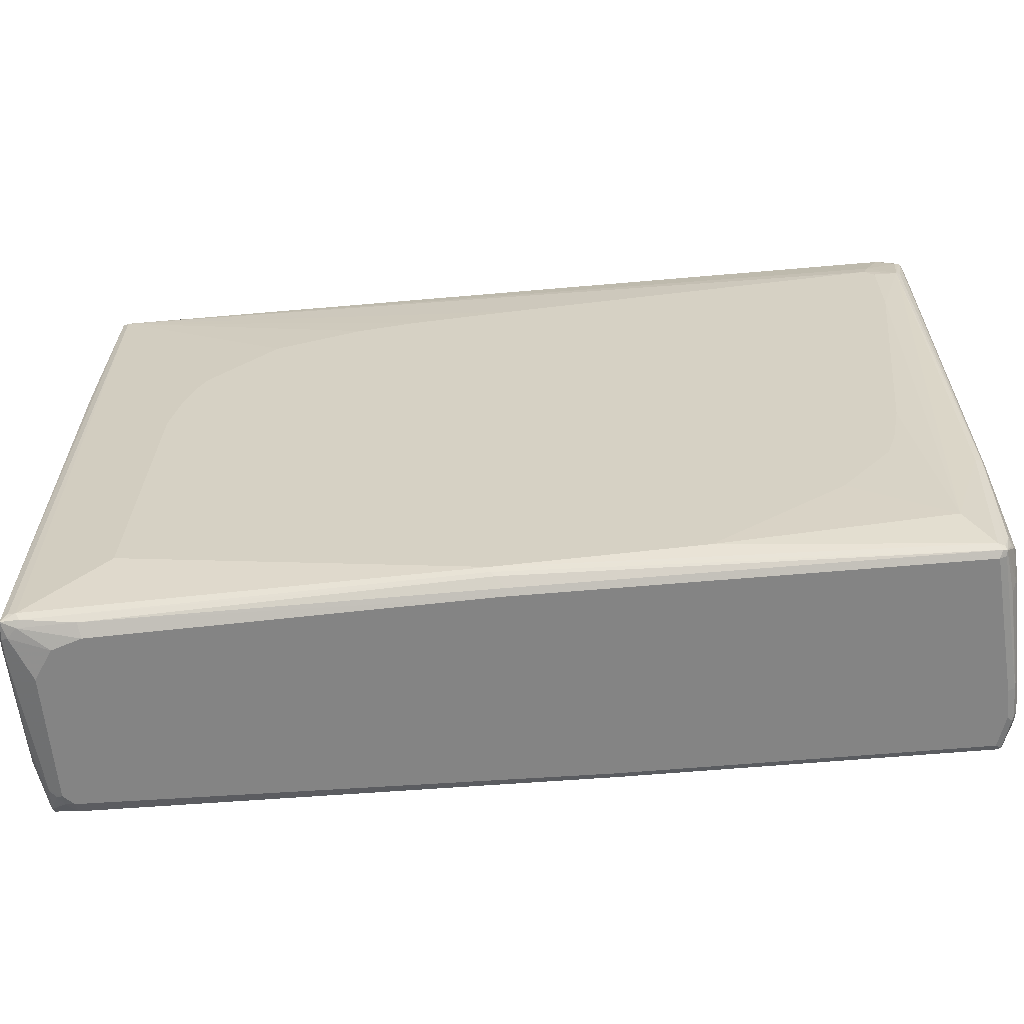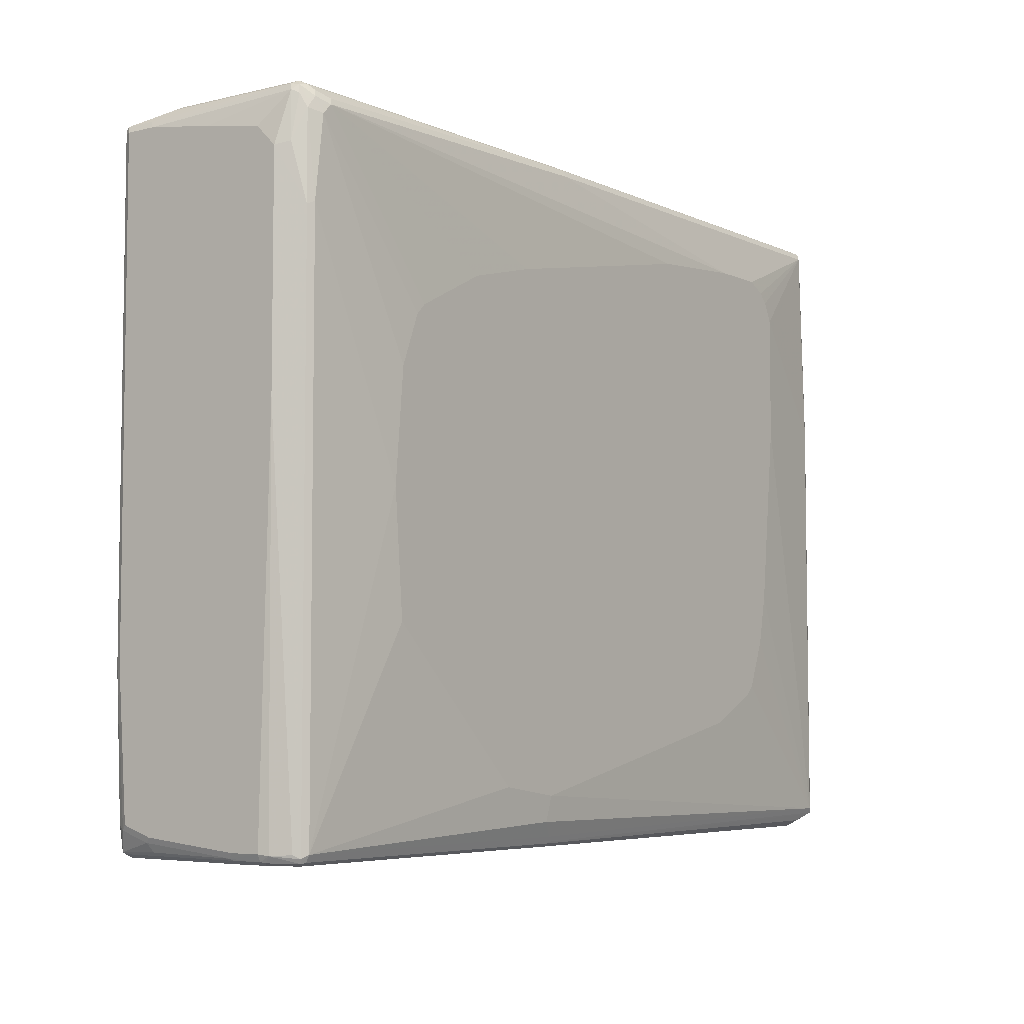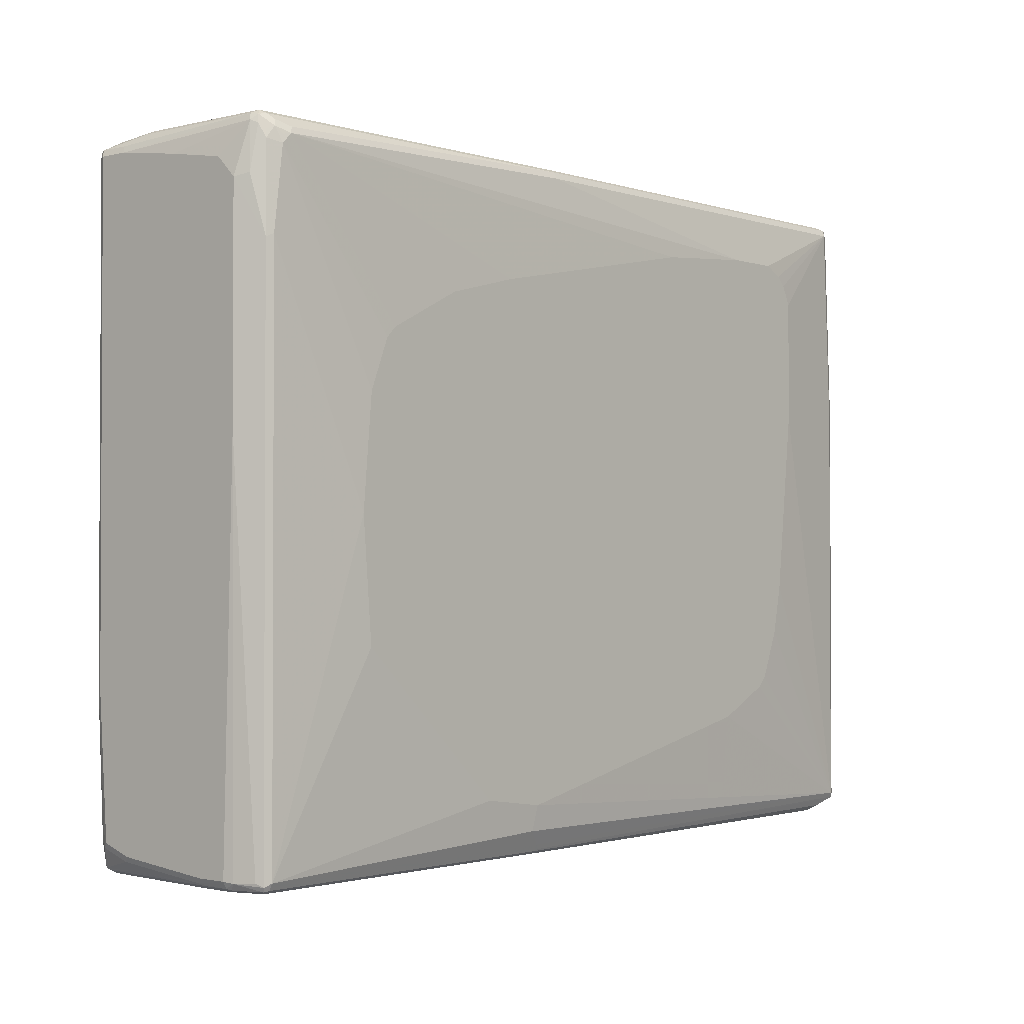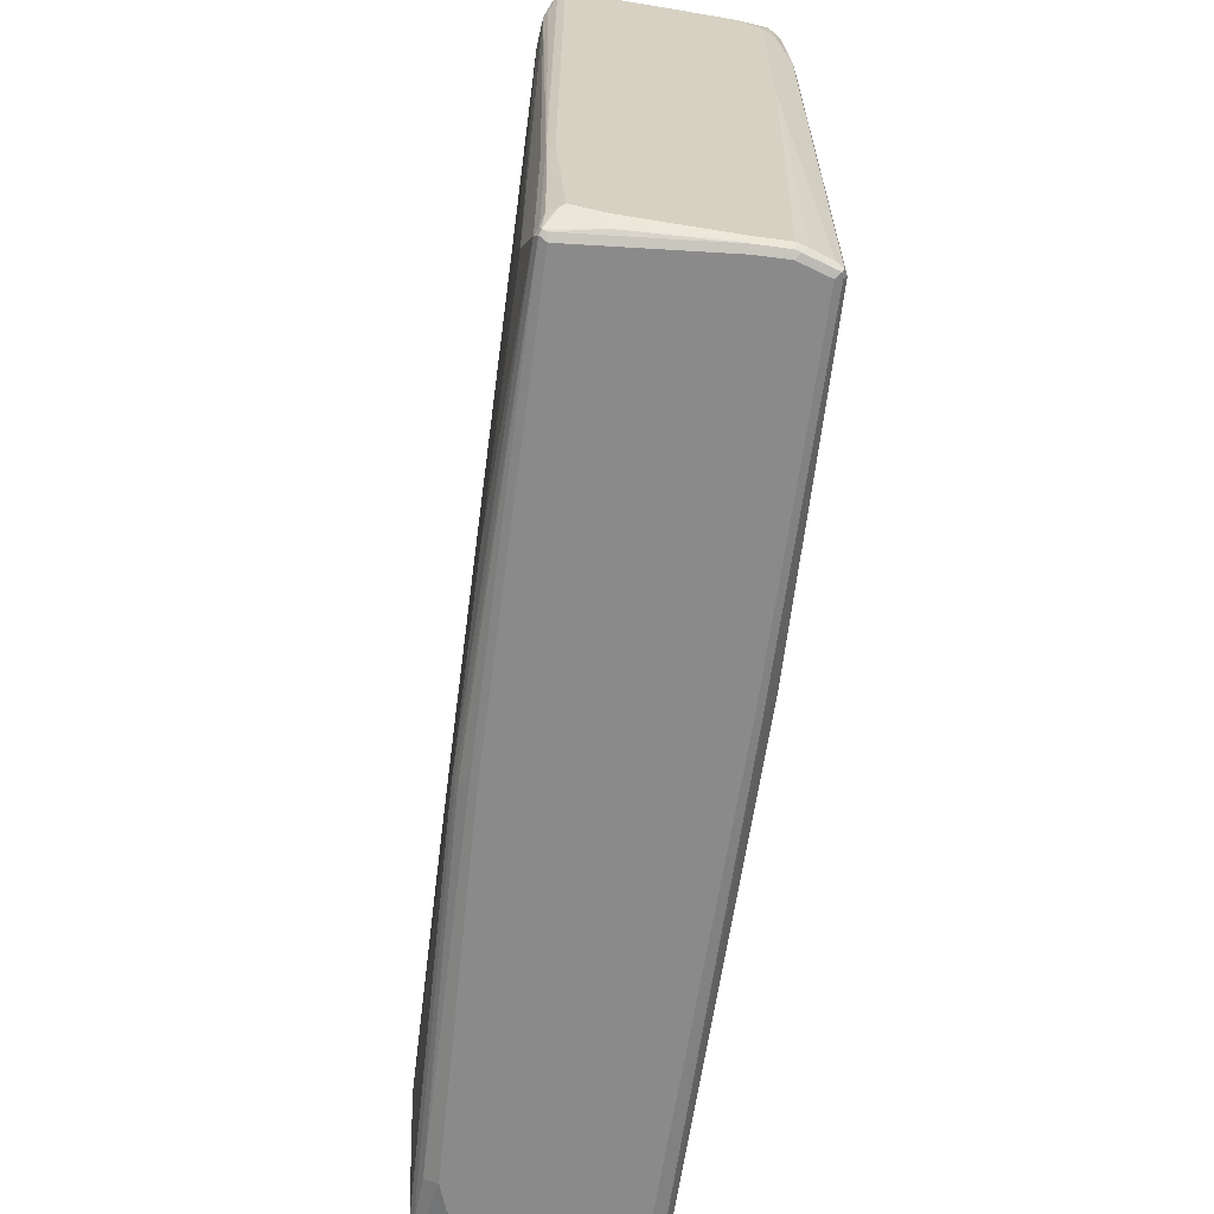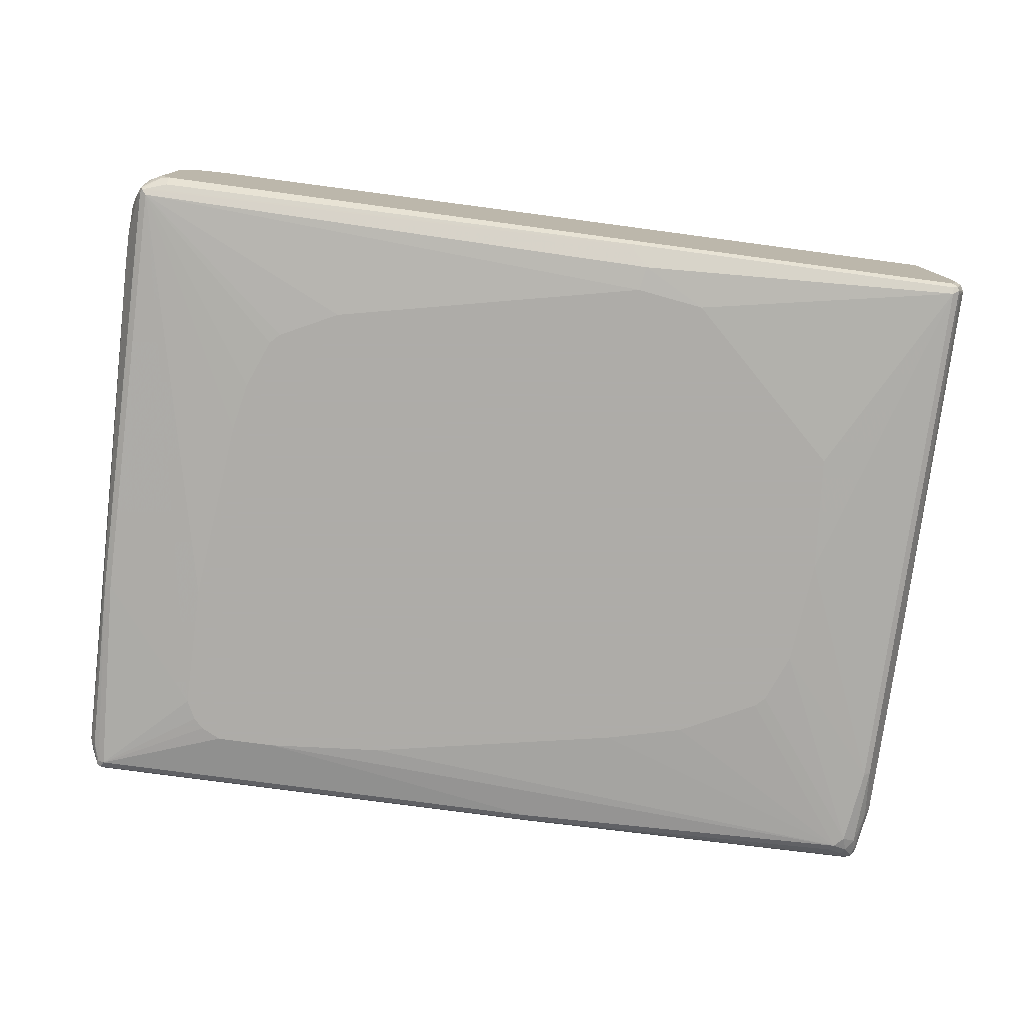
<metadata>
{"format":"obj","ext":"obj","renderer":"f3d","projection":"perspective","resolution":1024,"background":"white","views":[{"elev":-61.4,"azim":5.1,"up":"+Y"},{"elev":-5.5,"azim":126.1,"up":"+Y"},{"elev":-1.6,"azim":131.0,"up":"+Y"},{"elev":-63.5,"azim":82.4,"up":"+Y"},{"elev":-77.0,"azim":-7.6,"up":"+Z"}]}
</metadata>
<code>
v -0.7355 -0.5816 0.08552
v -0.7355 -0.5816 -0.1368
v -0.7013 -0.5816 0.1368
v -0.7697 -0.5644 0.154
v -0.7811 -0.5587 0.1483
v -0.7355 -0.5773 -0.1561
v -0.7184 -0.5816 -0.154
v -0.7811 -0.5587 0.114
v -0.7583 -0.5701 -0.1311
v -0.7469 -0.5758 -0.1425
v -0.7526 -0.5644 0.171
v -0.65 -0.5816 0.154
v -0.7783 -0.5559 0.1796
v -0.7669 -0.5616 0.1682
v -0.7869 -0.5474 0.154
v -0.7184 -0.5701 -0.1767
v -0.7441 -0.573 -0.1582
v -0.764 -0.5587 -0.1767
v -0.7612 -0.5559 -0.1839
v 0.1539 -0.5816 -0.171
v -0.7869 -0.5474 0.1197
v -0.7783 -0.5559 -0.05558
v -0.7469 -0.5587 0.1825
v -0.6557 -0.5701 0.1767
v 0 -0.5816 0.171
v -0.7783 -0.526 0.1796
v -0.7826 -0.5281 0.171
v -0.784 -0.5445 0.1682
v -0.7526 -0.5474 0.1882
v -0.7669 -0.5445 0.1853
v -0.7869 0.2565 0.154
v -0.7526 -0.5587 -0.1825
v 0.1539 -0.5758 -0.1825
v -0.7811 -0.5417 -0.1083
v -0.7869 -0.5303 -0.1026
v -0.7697 -0.5474 -0.171
v -0.764 -0.5474 -0.1825
v -0.7612 0.05978 -0.1839
v -0.7526 -0.5474 -0.1882
v 0.1453 -0.573 -0.1839
v 0.1967 -0.5773 -0.1796
v 0.7526 -0.5816 -0.171
v -0.784 -0.5445 -0.03705
v -0.7826 -0.5474 -0.05345
v -0.008473 -0.5623 0.1967
v -0.01571 -0.5556 0.201
v -0.0171 -0.5474 0.2053
v 0.0057 -0.5758 0.1825
v 0.7526 -0.5816 0.171
v -0.7754 0.2508 0.1767
v -0.7526 0.5644 0.1882
v -0.764 0.5701 0.1825
v -0.6158 -0.4276 0.2053
v -0.7869 0.3421 0.1368
v -0.7811 0.2622 0.1653
v -0.7697 0.5644 0.171
v 0.1539 -0.5644 -0.1882
v 0.7526 -0.5758 -0.1825
v -0.7869 -0.5132 -0.1197
v -0.7869 -0.4618 -0.1368
v -0.7655 -0.1111 -0.1796
v -0.764 0.2052 -0.1825
v -0.7526 0.2052 -0.1882
v -0.5816 0.1881 -0.2053
v -0.5474 -0.1368 -0.2053
v -0.5303 -0.2224 -0.2053
v -0.4961 -0.3079 -0.2053
v -0.479 -0.325 -0.2053
v -0.3762 -0.3763 -0.2053
v 0.171 -0.496 -0.2053
v 0.1795 -0.5388 -0.201
v 0.7612 -0.5773 -0.1796
v 0.7697 -0.5816 -0.1197
v 0.7583 -0.5758 0.1825
v 0.7526 -0.5644 0.1882
v 0.3249 -0.5303 0.2053
v 0.7697 -0.5816 -0.0684
v 0.764 -0.5758 0.171
v 0.7655 -0.573 0.1796
v -0.7526 0.5758 0.1825
v -0.7612 0.5773 0.1796
v -0.5987 0.05124 0.2053
v -0.5816 0.1368 0.2053
v -0.5645 0.1881 0.2053
v -0.5474 0.2224 0.2053
v -0.479 0.2908 0.2053
v -0.4277 0.3421 0.2053
v -0.3249 0.3763 0.2053
v -0.2736 0.3934 0.2053
v -0.171 0.4105 0.2053
v 0.0171 0.4276 0.2053
v 0.7013 0.4789 0.2053
v 0.7099 0.5045 0.201
v 0.7355 0.5644 0.1882
v -0.7869 0.3421 0.1026
v -0.764 0.5758 0.171
v -0.7655 0.573 -0.05984
v -0.7697 0.5644 -0.05132
v 0.7526 -0.5644 -0.1882
v -0.7869 -0.4105 -0.1368
v -0.7655 0.2137 -0.1796
v -0.7583 0.5303 -0.1767
v -0.7469 0.5644 -0.1825
v -0.7355 0.5644 -0.1882
v -0.5816 0.4105 -0.2053
v 0.2907 -0.4789 -0.2053
v 0.764 -0.5701 -0.1825
v 0.7826 -0.5666 -0.1368
v 0.7783 -0.5773 -0.1283
v 0.764 -0.5644 0.1825
v 0.7697 -0.2908 0.1882
v 0.7099 -0.4875 0.201
v 0.5474 -0.3763 0.2053
v 0.7811 -0.5758 -0.0684
v 0.7754 -0.5701 0.1026
v 0.7761 -0.5474 0.171
v 0.7754 -0.5303 0.1767
v 0.7826 -0.5559 0.1112
v 0.7826 -0.5388 0.1625
v 0.7355 0.5758 0.1825
v -0.7526 0.5816 0.171
v -0.7526 0.5816 -0.05132
v -0.764 0.5758 -0.05132
v 0.7355 0.5816 0.171
v 0.7184 0.4618 0.2053
v 0.7612 0.4704 0.201
v 0.7697 0.5474 0.1882
v 0.7441 0.573 0.1839
v -0.7869 0.3079 0.0684
v -0.7697 0.5474 -0.1368
v -0.7655 0.5559 -0.1454
v -0.7583 0.5701 -0.1368
v 0.5645 -0.2224 -0.2053
v 0.5816 -0.01708 -0.2053
v 0.7526 0.3934 -0.1882
v -0.7697 0.2052 -0.171
v -0.7869 -0.2736 -0.1197
v -0.7697 0.5303 -0.154
v -0.7655 0.5388 -0.1625
v -0.759 0.5474 -0.171
v -0.7484 0.573 -0.1796
v -0.5132 0.4789 -0.2053
v -0.5474 0.4618 -0.2053
v -0.5645 0.4448 -0.2053
v -0.7412 0.5758 -0.1825
v 0.1026 0.5644 -0.1882
v 0.764 0.3877 -0.1825
v 0.7869 0.1026 -0.1368
v 0.7697 -0.5644 -0.171
v 0.7869 -0.5644 -0.1197
v 0.7811 -0.5758 -0.1197
v 0.7811 -0.2908 0.1825
v 0.7184 0.325 0.2053
v 0.6671 -0.1368 0.2053
v 0.65 -0.2224 0.2053
v 0.6329 -0.2736 0.2053
v 0.7826 -0.573 -0.05984
v 0.7826 -0.2994 0.1796
v 0.7869 -0.5474 0.1026
v 0.7869 -0.5303 0.154
v -0.7355 0.5816 -0.171
v -0.7469 0.5758 -0.171
v 0.7469 0.5758 0.1767
v 0.7526 0.5816 0.08552
v 0.7697 0.4789 0.1946
v 0.7811 0.5474 0.1825
v 0.7783 0.5559 0.1839
v -0.7869 0.2736 0.05132
v -0.759 0.5644 -0.154
v 0.5645 0.171 -0.2053
v 0.7583 0.536 -0.1767
v 0.7355 0.5303 -0.1882
v -0.7869 -0.1881 -0.1026
v -0.7869 0.01708 -0.05132
v -0.4106 0.4789 -0.2053
v 0.0969 0.5758 -0.1825
v 0.7184 0.5474 -0.1882
v 0.7754 0.4846 -0.1596
v 0.7869 0.4789 -0.1368
v 0.7869 -0.5644 -0.0684
v 0.7826 -0.2309 0.1796
v 0.7869 -0.2908 0.171
v 0.1026 0.5816 -0.171
v 0.764 0.5758 0.09123
v 0.7811 0.5587 0.1767
v 0.7526 0.5816 -0.154
v 0.7869 0.5474 0.171
v 0.5303 0.2565 -0.2053
v 0.7555 0.5502 -0.1739
v 0.764 0.5587 -0.1653
v 0.7441 0.5559 -0.1796
v 0.7327 0.5445 -0.1853
v -0.2052 0.4618 -0.2053
v 0.7469 0.5758 -0.1653
v 0.7384 0.5673 -0.1739
v 0.7127 0.5587 -0.1825
v 0.5132 0.2736 -0.2053
v 0.479 0.2908 -0.2053
v 0.4448 0.3079 -0.2053
v 0.3762 0.3421 -0.2053
v 0.2394 0.3763 -0.2053
v 0.7697 0.5644 -0.154
v 0.7869 0.5132 -0.1026
v 0.764 0.5758 -0.1483
v 0.7811 0.5587 0.1254
v 0.7612 0.573 -0.1625
v 0.7869 0.5474 0.1197
v 0.7869 0.5303 0
f 1 2 7
f 108 148 150
f 107 149 108
f 107 148 149
f 107 179 148
f 107 147 179
f 104 175 142
f 104 146 175
f 104 176 146
f 104 145 176
f 104 141 145
f 104 144 105
f 104 143 144
f 104 142 143
f 103 141 104
f 102 139 140
f 102 141 103
f 102 140 141
f 101 139 102
f 101 138 139
f 101 136 138
f 100 138 136
f 108 150 151
f 108 151 109
f 108 149 148
f 109 151 114
f 121 186 183
f 121 164 186
f 121 124 164
f 120 128 124
f 119 160 158
f 118 160 119
f 118 159 160
f 118 157 159
f 117 158 152
f 117 119 158
f 100 137 138
f 116 119 117
f 114 157 115
f 114 151 157
f 112 156 113
f 112 155 156
f 112 154 155
f 112 153 154
f 112 126 153
f 111 152 126
f 111 126 112
f 110 117 152
f 115 157 118
f 100 136 101
f 99 106 133
f 99 147 107
f 79 115 118
f 79 117 110
f 79 116 117
f 78 115 79
f 78 114 115
f 77 109 114
f 76 112 113
f 75 112 76
f 75 111 112
f 75 152 111
f 79 118 119
f 75 110 152
f 74 79 75
f 73 109 77
f 72 108 109
f 72 107 108
f 72 99 107
f 71 106 99
f 70 106 71
f 64 66 65
f 64 67 66
f 64 68 67
f 75 79 110
f 121 183 161
f 79 119 116
f 81 121 122
f 99 135 147
f 99 134 135
f 99 133 134
f 98 131 130
f 97 132 131
f 97 123 132
f 97 131 98
f 96 123 97
f 95 138 129
f 95 130 138
f 80 120 81
f 95 98 130
f 94 167 128
f 94 127 167
f 93 127 94
f 93 126 127
f 92 126 93
f 92 125 126
f 81 124 121
f 81 120 124
f 81 123 96
f 81 122 123
f 94 128 120
f 64 69 68
f 121 161 122
f 122 162 123
f 176 186 194
f 176 183 186
f 175 177 193
f 172 197 177
f 172 188 197
f 172 192 191
f 172 177 192
f 171 191 189
f 171 172 191
f 171 190 178
f 171 206 190
f 171 189 206
f 170 188 172
f 167 187 185
f 166 187 167
f 166 181 187
f 164 204 186
f 164 184 204
f 163 185 184
f 158 187 181
f 158 182 187
f 176 194 195
f 176 195 196
f 177 196 195
f 177 195 191
f 202 207 208
f 202 204 207
f 202 206 204
f 194 206 195
f 191 195 206
f 190 206 202
f 189 191 206
f 186 206 194
f 186 204 206
f 185 207 205
f 158 160 182
f 185 187 207
f 184 185 205
f 179 202 203
f 178 202 179
f 178 190 202
f 177 201 193
f 177 200 201
f 177 199 200
f 177 198 199
f 177 197 198
f 177 191 192
f 184 205 204
f 157 180 159
f 152 166 165
f 152 181 166
f 135 170 172
f 135 171 147
f 134 170 135
f 132 141 169
f 132 162 141
f 131 141 139
f 131 169 141
f 131 132 169
f 131 139 138
f 130 131 138
f 135 172 171
f 129 138 168
f 128 167 185
f 126 152 165
f 126 167 127
f 126 166 167
f 126 165 166
f 125 153 126
f 124 184 164
f 124 163 184
f 124 128 163
f 123 162 132
f 128 185 163
f 122 161 162
f 137 173 138
f 138 174 168
f 152 158 181
f 150 157 151
f 150 180 157
f 148 180 150
f 148 159 180
f 148 160 159
f 148 182 160
f 148 187 182
f 148 207 187
f 148 208 207
f 138 173 174
f 148 203 208
f 147 178 179
f 147 171 178
f 146 177 175
f 146 196 177
f 146 176 196
f 145 183 176
f 145 161 183
f 141 161 145
f 141 162 161
f 139 141 140
f 148 179 203
f 64 70 69
f 64 106 70
f 64 133 106
f 19 57 40
f 19 39 57
f 19 63 39
f 19 38 63
f 19 62 38
f 19 37 62
f 19 36 37
f 18 36 19
f 18 35 36
f 18 34 35
f 18 22 34
f 16 33 20
f 16 32 33
f 16 19 32
f 15 35 21
f 15 59 35
f 15 60 59
f 15 100 60
f 15 137 100
f 15 173 137
f 15 174 173
f 19 40 33
f 19 33 32
f 20 33 41
f 20 41 72
f 29 47 53
f 29 51 30
f 29 53 51
f 27 31 28
f 26 52 50
f 26 51 52
f 26 30 51
f 26 31 27
f 26 50 31
f 25 74 48
f 15 168 174
f 25 49 74
f 24 25 48
f 23 47 29
f 23 46 47
f 23 45 46
f 23 24 45
f 22 44 34
f 21 44 22
f 21 43 44
f 21 35 43
f 20 72 42
f 24 48 45
f 15 129 168
f 15 95 129
f 15 54 95
f 5 13 15
f 4 14 13
f 4 11 14
f 4 13 5
f 3 12 11
f 3 11 4
f 2 10 6
f 2 9 10
f 2 8 9
f 2 6 7
f 5 15 21
f 1 8 2
f 1 4 5
f 1 3 4
f 1 12 3
f 1 25 12
f 1 49 25
f 1 77 49
f 1 73 77
f 1 42 73
f 1 20 42
f 1 7 20
f 1 5 8
f 31 50 55
f 5 21 8
f 6 10 17
f 15 31 54
f 15 28 31
f 13 30 26
f 13 29 30
f 13 23 29
f 13 28 15
f 13 27 28
f 13 26 27
f 12 25 24
f 11 24 23
f 6 16 7
f 11 12 24
f 11 23 13
f 10 18 17
f 9 22 18
f 9 18 10
f 8 22 9
f 8 21 22
f 7 16 20
f 6 19 16
f 6 18 19
f 6 17 18
f 11 13 14
f 31 55 52
f 31 52 56
f 31 56 54
f 54 98 95
f 54 56 98
f 52 81 56
f 51 120 80
f 51 94 120
f 51 93 94
f 51 92 93
f 51 91 92
f 51 90 91
f 51 89 90
f 56 81 96
f 51 88 89
f 51 86 87
f 51 85 86
f 51 84 85
f 51 83 84
f 51 82 83
f 51 53 82
f 51 81 52
f 51 80 81
f 50 52 55
f 49 79 74
f 51 87 88
f 49 78 79
f 56 96 97
f 57 71 99
f 64 134 133
f 64 170 134
f 64 188 170
f 64 197 188
f 64 198 197
f 64 199 198
f 64 200 199
f 64 201 200
f 64 193 201
f 64 175 193
f 56 97 98
f 64 142 175
f 64 144 143
f 64 105 144
f 63 104 105
f 62 101 102
f 62 104 63
f 62 103 104
f 62 102 103
f 60 101 61
f 60 100 101
f 58 99 72
f 64 143 142
f 202 208 203
f 49 114 78
f 47 82 53
f 39 69 70
f 39 68 69
f 39 67 68
f 39 66 67
f 39 65 66
f 39 64 65
f 39 105 64
f 39 63 105
f 38 62 63
f 37 60 61
f 39 70 71
f 37 101 62
f 36 60 37
f 36 59 60
f 35 44 43
f 35 59 36
f 34 44 35
f 33 72 41
f 33 58 72
f 33 99 58
f 33 57 99
f 33 40 57
f 37 61 101
f 49 77 114
f 39 71 57
f 42 109 73
f 47 83 82
f 47 84 83
f 47 85 84
f 47 86 85
f 47 87 86
f 47 88 87
f 47 89 88
f 47 90 89
f 47 91 90
f 47 92 91
f 42 72 109
f 47 125 92
f 47 154 153
f 47 155 154
f 47 156 155
f 47 113 156
f 47 76 113
f 47 75 76
f 47 74 75
f 46 74 47
f 45 74 46
f 45 48 74
f 47 153 125
f 204 205 207

</code>
